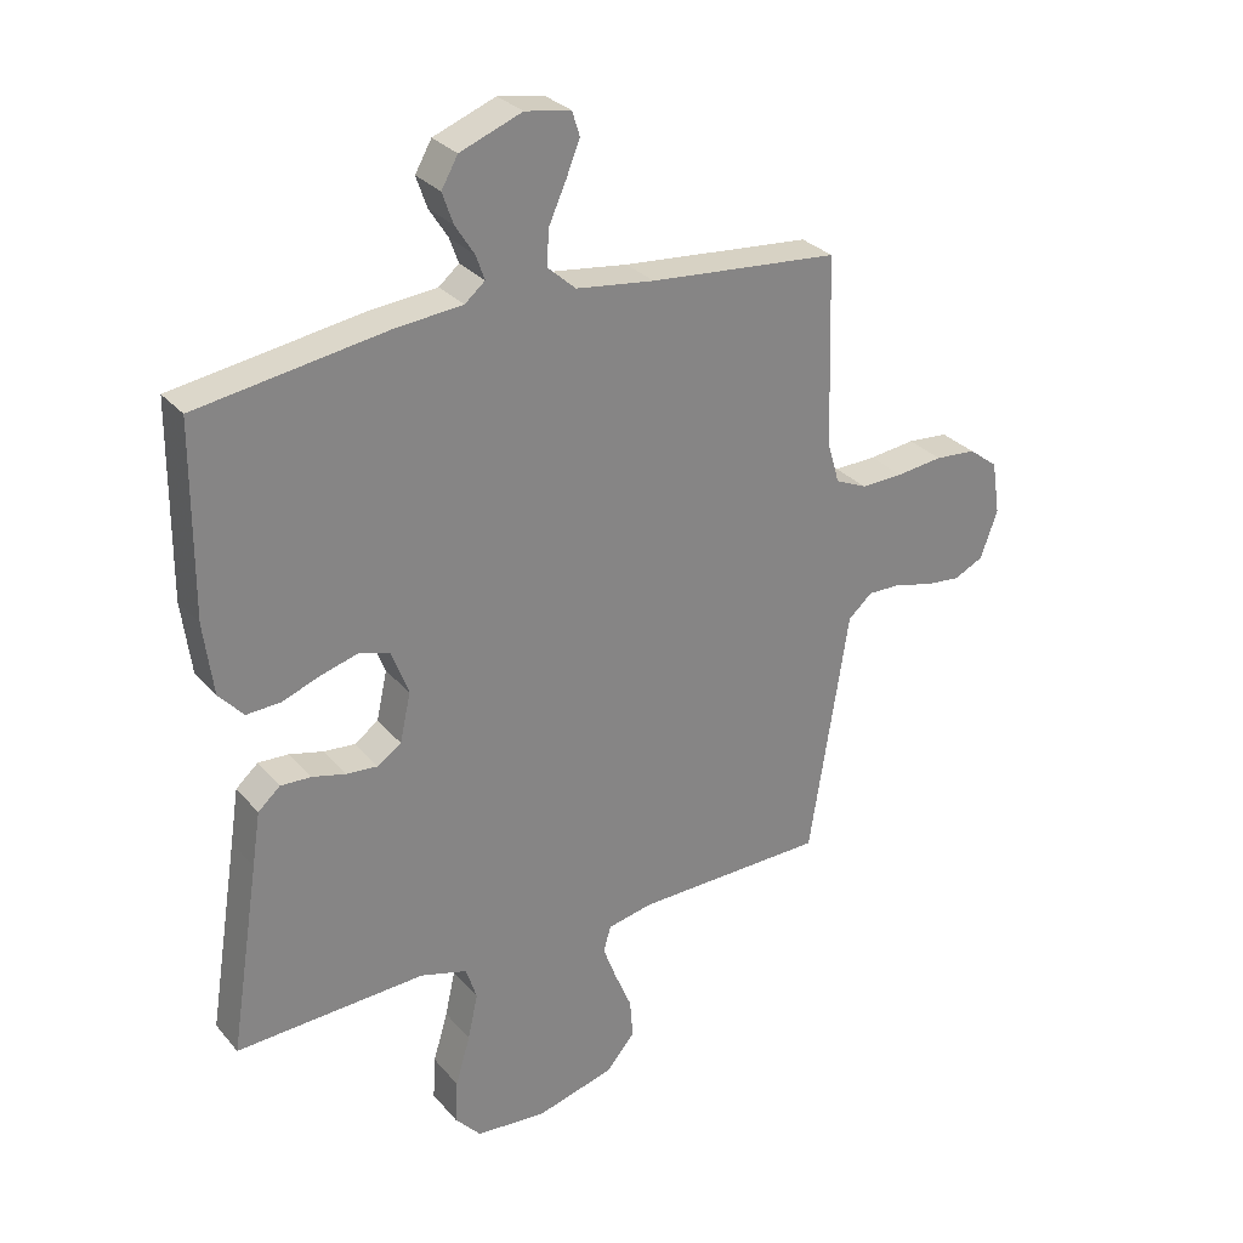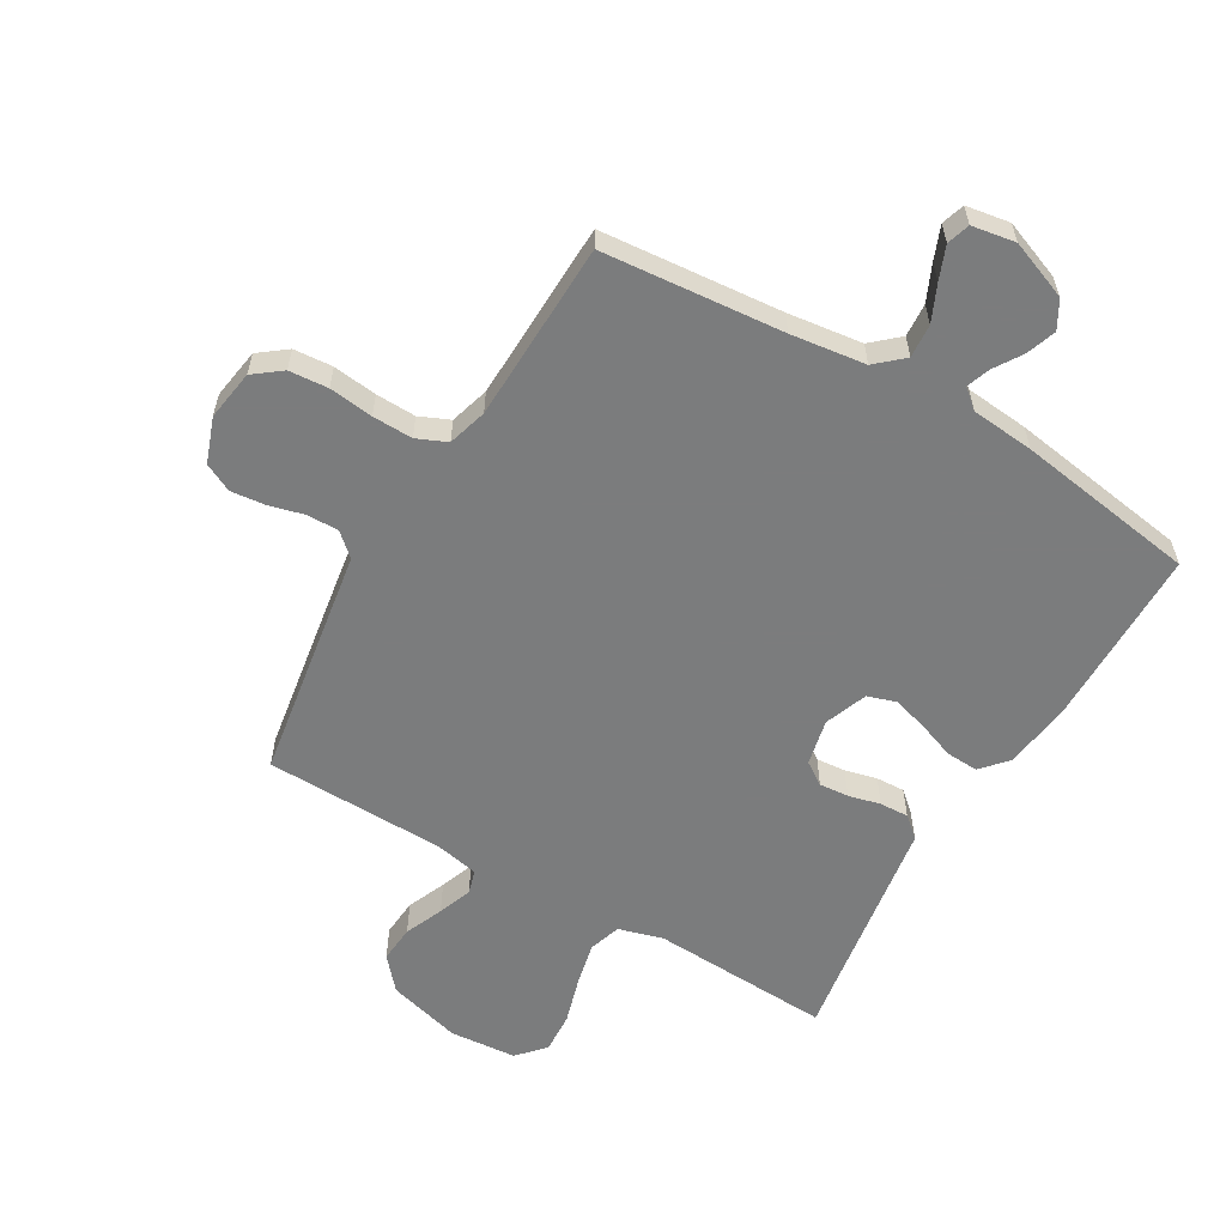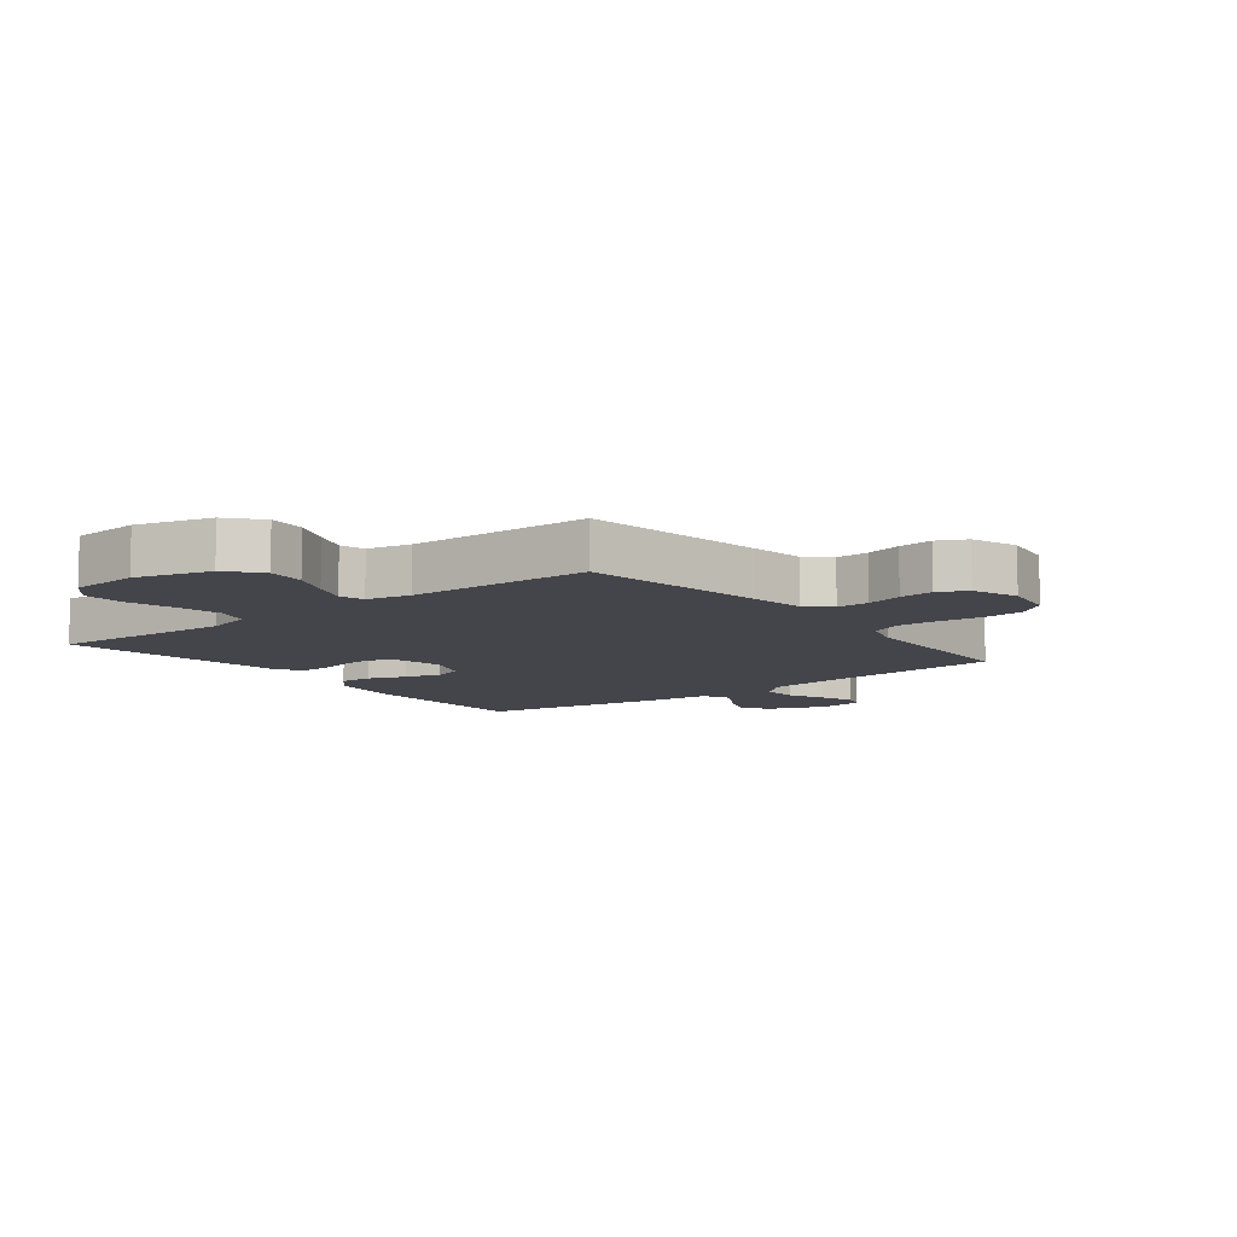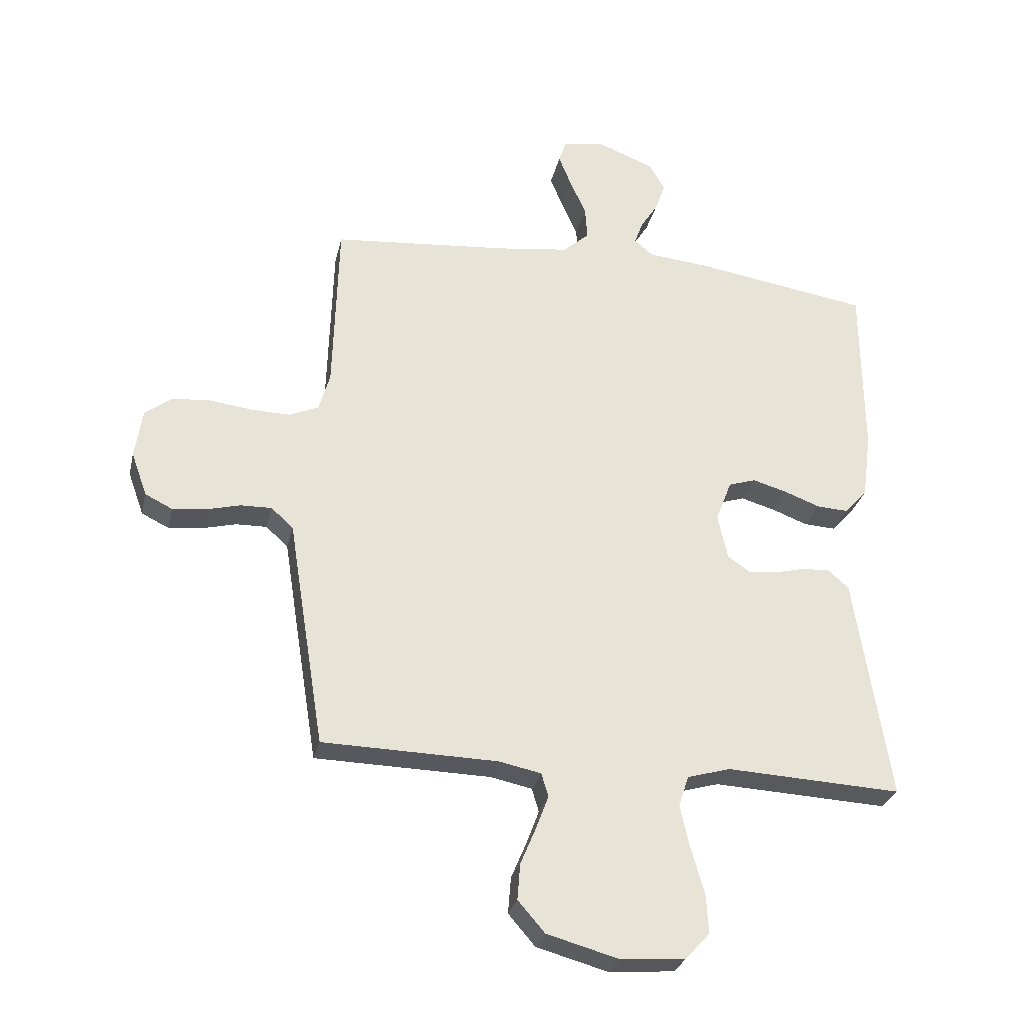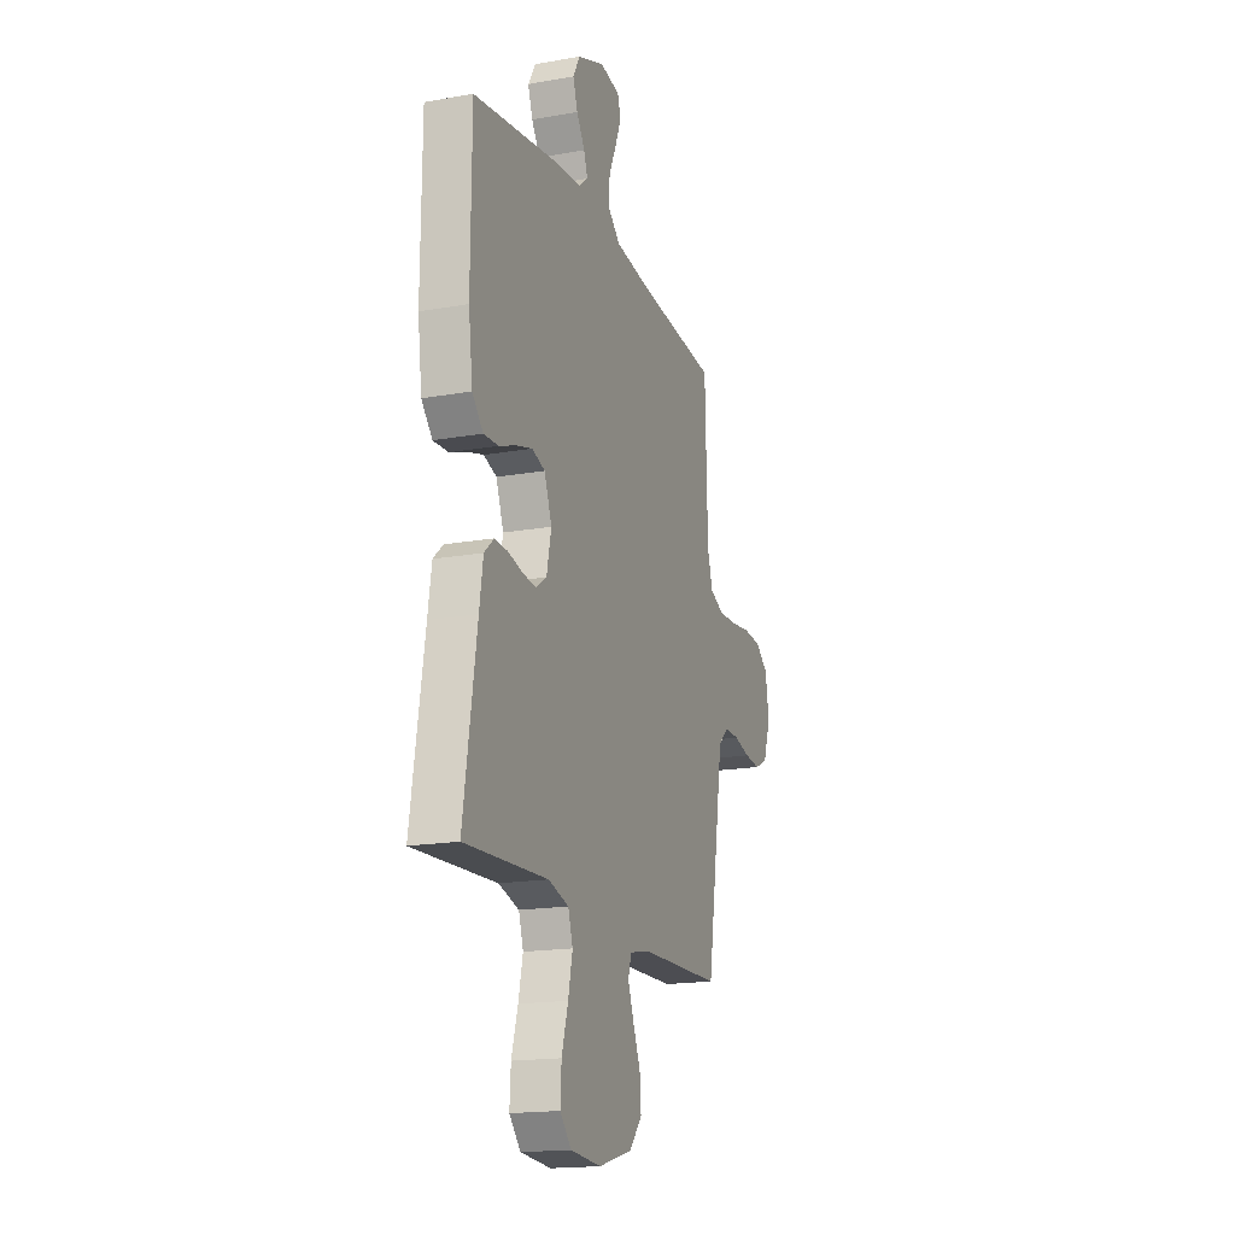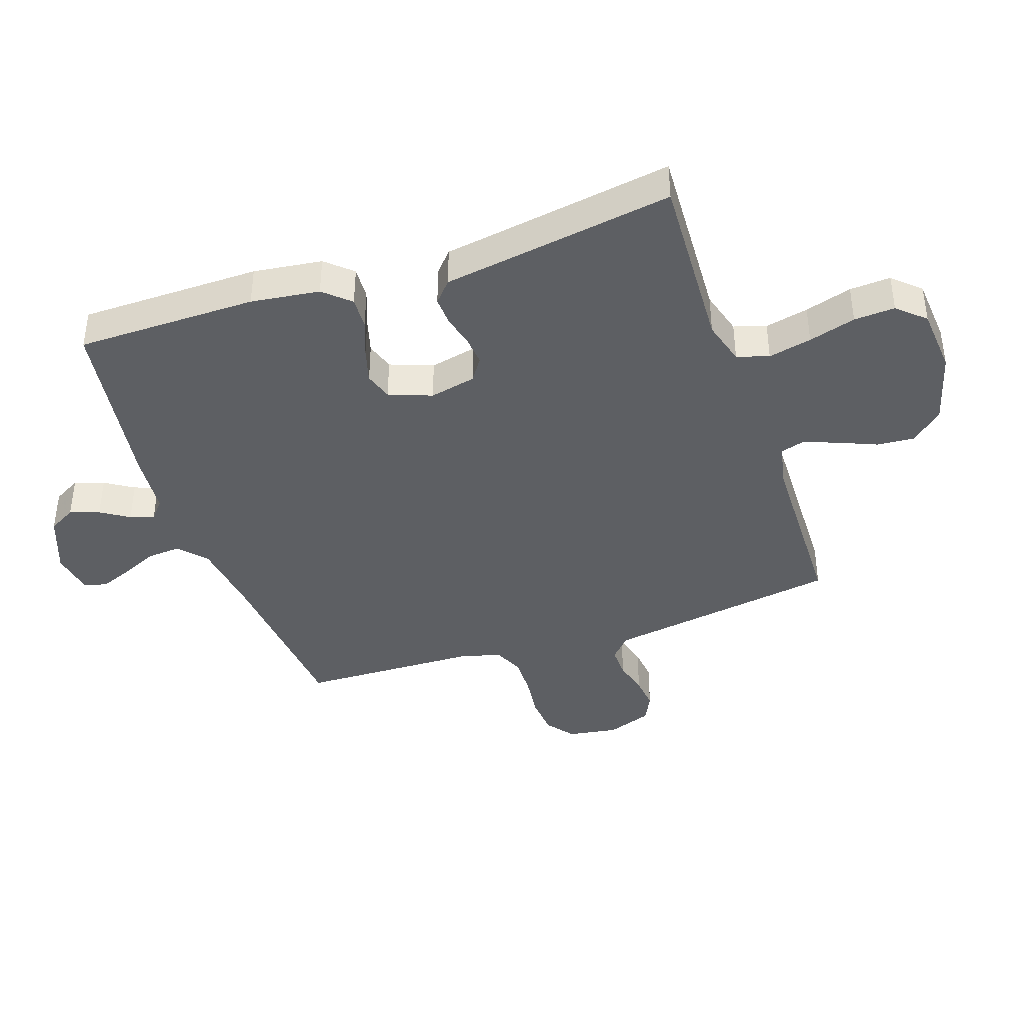
<metadata>
{"format":"obj","ext":"obj","renderer":"f3d","projection":"perspective","resolution":1024,"background":"white","views":[{"elev":29.2,"azim":147.8,"up":"+Z"},{"elev":-58.7,"azim":-30.3,"up":"+Y"},{"elev":-9.3,"azim":-142.2,"up":"+Y"},{"elev":-28.6,"azim":-12.6,"up":"+Z"},{"elev":-17.6,"azim":109.3,"up":"+Z"},{"elev":-40.1,"azim":108.9,"up":"+Y"}]}
</metadata>
<code>
v 0.5 0.07 -0.5
v 0.2 0.07 -0.485
v 0.126 0.07 -0.506
v 0.109 0.07 -0.559
v 0.125 0.07 -0.631
v 0.148 0.07 -0.709
v 0.152 0.07 -0.777
v 0.111 0.07 -0.822
v 0 0.07 -0.831
v -0.123 0.07 -0.797
v -0.169 0.07 -0.744
v -0.164 0.07 -0.682
v -0.137 0.07 -0.618
v -0.116 0.07 -0.562
v -0.128 0.07 -0.522
v -0.2 0.07 -0.507
v -0.5 0.07 -0.5
v -0.548 0.07 -0.2
v -0.562 0.07 -0.11
v -0.6 0.07 -0.076
v -0.653 0.07 -0.077
v -0.712 0.07 -0.092
v -0.768 0.07 -0.098
v -0.815 0.07 -0.075
v -0.842 0.07 0
v -0.829 0.07 0.084
v -0.783 0.07 0.119
v -0.718 0.07 0.124
v -0.645 0.07 0.115
v -0.578 0.07 0.113
v -0.528 0.07 0.135
v -0.509 0.07 0.2
v -0.5 0.07 0.5
v -0.2 0.07 0.526
v -0.076 0.07 0.542
v -0.031 0.07 0.582
v -0.035 0.07 0.638
v -0.062 0.07 0.698
v -0.084 0.07 0.753
v -0.072 0.07 0.791
v 0 0.07 0.803
v 0.098 0.07 0.765
v 0.124 0.07 0.719
v 0.107 0.07 0.67
v 0.077 0.07 0.623
v 0.063 0.07 0.584
v 0.095 0.07 0.557
v 0.2 0.07 0.547
v 0.5 0.07 0.5
v 0.502 0.07 0.2
v 0.487 0.07 0.086
v 0.448 0.07 0.043
v 0.394 0.07 0.046
v 0.333 0.07 0.069
v 0.274 0.07 0.086
v 0.227 0.07 0.071
v 0.2 0.07 0
v 0.217 0.07 -0.077
v 0.255 0.07 -0.103
v 0.304 0.07 -0.099
v 0.357 0.07 -0.086
v 0.405 0.07 -0.084
v 0.44 0.07 -0.115
v 0.453 0.07 -0.2
v 0.5 0 -0.5
v 0.2 0 -0.485
v 0.126 0 -0.506
v 0.109 0 -0.559
v 0.125 0 -0.631
v 0.148 0 -0.709
v 0.152 0 -0.777
v 0.111 0 -0.822
v 0 0 -0.831
v -0.123 0 -0.797
v -0.169 0 -0.744
v -0.164 0 -0.682
v -0.137 0 -0.618
v -0.116 0 -0.562
v -0.128 0 -0.522
v -0.2 0 -0.507
v -0.5 0 -0.5
v -0.548 0 -0.2
v -0.562 0 -0.11
v -0.6 0 -0.076
v -0.653 0 -0.077
v -0.712 0 -0.092
v -0.768 0 -0.098
v -0.815 0 -0.075
v -0.842 0 0
v -0.829 0 0.084
v -0.783 0 0.119
v -0.718 0 0.124
v -0.645 0 0.115
v -0.578 0 0.113
v -0.528 0 0.135
v -0.509 0 0.2
v -0.5 0 0.5
v -0.2 0 0.526
v -0.076 0 0.542
v -0.031 0 0.582
v -0.035 0 0.638
v -0.062 0 0.698
v -0.084 0 0.753
v -0.072 0 0.791
v 0 0 0.803
v 0.098 0 0.765
v 0.124 0 0.719
v 0.107 0 0.67
v 0.077 0 0.623
v 0.063 0 0.584
v 0.095 0 0.557
v 0.2 0 0.547
v 0.5 0 0.5
v 0.502 0 0.2
v 0.487 0 0.086
v 0.448 0 0.043
v 0.394 0 0.046
v 0.333 0 0.069
v 0.274 0 0.086
v 0.227 0 0.071
v 0.2 0 0
v 0.217 0 -0.077
v 0.255 0 -0.103
v 0.304 0 -0.099
v 0.357 0 -0.086
v 0.405 0 -0.084
v 0.44 0 -0.115
v 0.453 0 -0.2
f 62 63 64
f 61 62 64
f 60 61 64
f 64 1 2
f 60 64 2
f 59 60 2
f 58 59 2 3
f 57 58 3 4
f 52 53 54
f 51 52 54
f 50 51 54
f 49 50 54
f 48 49 54
f 47 48 54
f 46 47 54 55
f 43 44 45
f 42 43 45
f 41 42 45
f 40 41 45
f 39 40 45
f 38 39 45
f 37 38 45
f 36 37 45 46
f 46 55 56
f 36 46 56
f 35 36 56
f 32 33 34
f 35 56 57
f 34 35 57
f 32 34 57
f 31 32 57
f 27 28 29
f 26 27 29
f 25 26 29
f 24 25 29
f 23 24 29
f 22 23 29
f 21 22 29
f 20 21 29 30
f 16 17 18 19
f 15 16 19
f 11 12 13
f 10 11 13
f 9 10 13
f 8 9 13
f 7 8 13
f 6 7 13
f 5 6 13
f 4 5 13 14
f 31 57 4
f 30 31 4
f 20 30 4
f 19 20 4
f 15 19 4
f 4 14 15
f 128 127 126
f 128 126 125
f 128 125 124
f 66 65 128
f 66 128 124
f 66 124 123
f 67 66 123 122
f 68 67 122 121
f 118 117 116
f 118 116 115
f 118 115 114
f 118 114 113
f 118 113 112
f 118 112 111
f 119 118 111 110
f 109 108 107
f 109 107 106
f 109 106 105
f 109 105 104
f 109 104 103
f 109 103 102
f 109 102 101
f 110 109 101 100
f 120 119 110
f 120 110 100
f 120 100 99
f 98 97 96
f 121 120 99
f 121 99 98
f 121 98 96
f 121 96 95
f 93 92 91
f 93 91 90
f 93 90 89
f 93 89 88
f 93 88 87
f 93 87 86
f 93 86 85
f 94 93 85 84
f 83 82 81 80
f 83 80 79
f 77 76 75
f 77 75 74
f 77 74 73
f 77 73 72
f 77 72 71
f 77 71 70
f 77 70 69
f 78 77 69 68
f 68 121 95
f 68 95 94
f 68 94 84
f 68 84 83
f 68 83 79
f 79 78 68
f 1 65 66 2
f 2 66 67 3
f 3 67 68 4
f 4 68 69 5
f 5 69 70 6
f 6 70 71 7
f 7 71 72 8
f 8 72 73 9
f 9 73 74 10
f 10 74 75 11
f 11 75 76 12
f 12 76 77 13
f 13 77 78 14
f 14 78 79 15
f 15 79 80 16
f 16 80 81 17
f 17 81 82 18
f 18 82 83 19
f 19 83 84 20
f 20 84 85 21
f 21 85 86 22
f 22 86 87 23
f 23 87 88 24
f 24 88 89 25
f 25 89 90 26
f 26 90 91 27
f 27 91 92 28
f 28 92 93 29
f 29 93 94 30
f 30 94 95 31
f 31 95 96 32
f 32 96 97 33
f 33 97 98 34
f 34 98 99 35
f 35 99 100 36
f 36 100 101 37
f 37 101 102 38
f 38 102 103 39
f 39 103 104 40
f 40 104 105 41
f 41 105 106 42
f 42 106 107 43
f 43 107 108 44
f 44 108 109 45
f 45 109 110 46
f 46 110 111 47
f 47 111 112 48
f 48 112 113 49
f 49 113 114 50
f 50 114 115 51
f 51 115 116 52
f 52 116 117 53
f 53 117 118 54
f 54 118 119 55
f 55 119 120 56
f 56 120 121 57
f 57 121 122 58
f 58 122 123 59
f 59 123 124 60
f 60 124 125 61
f 61 125 126 62
f 62 126 127 63
f 63 127 128 64
f 64 128 65 1

</code>
